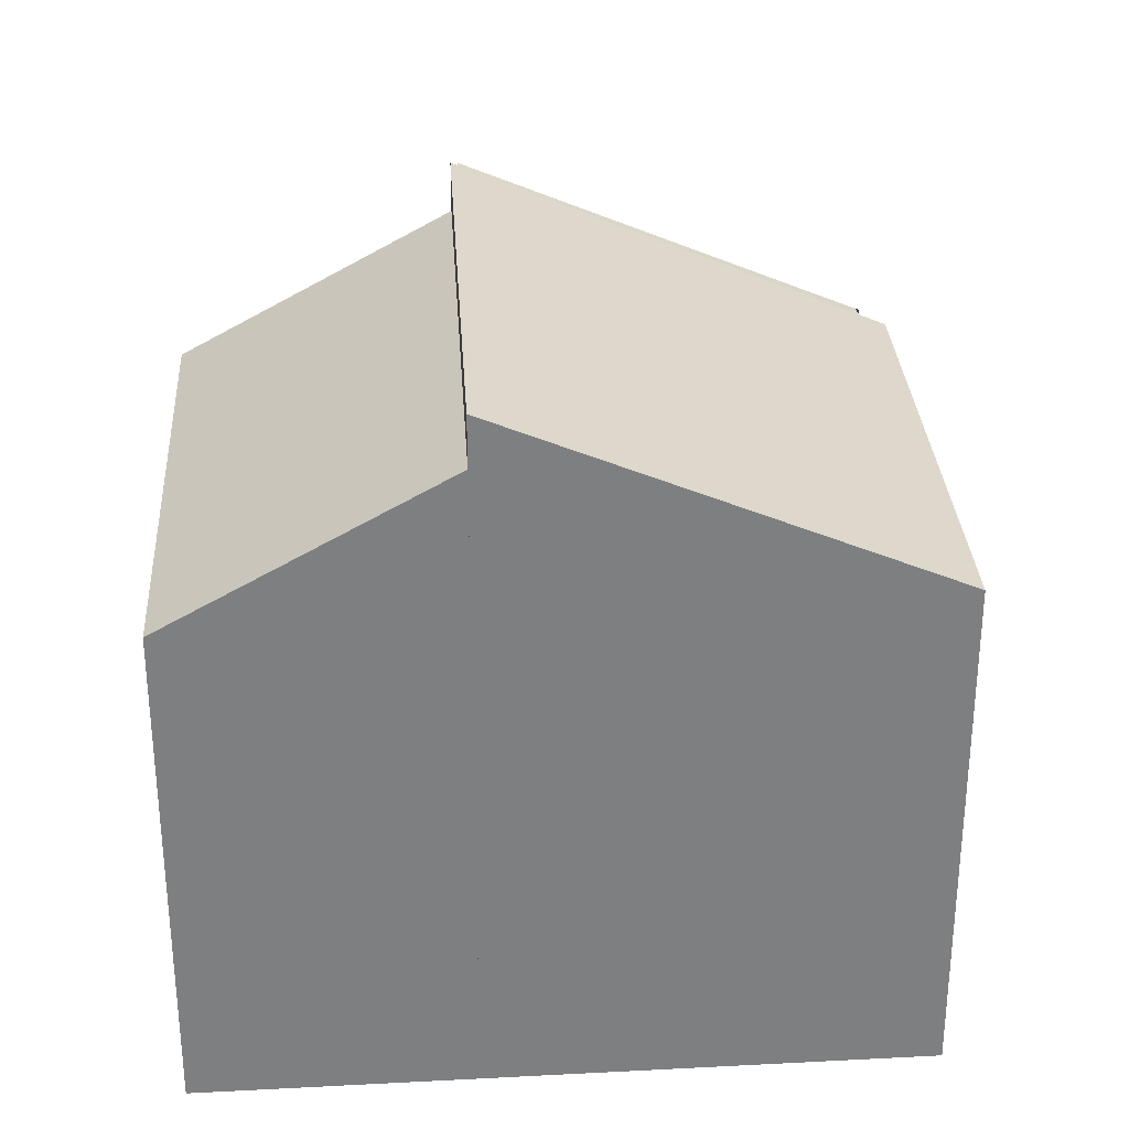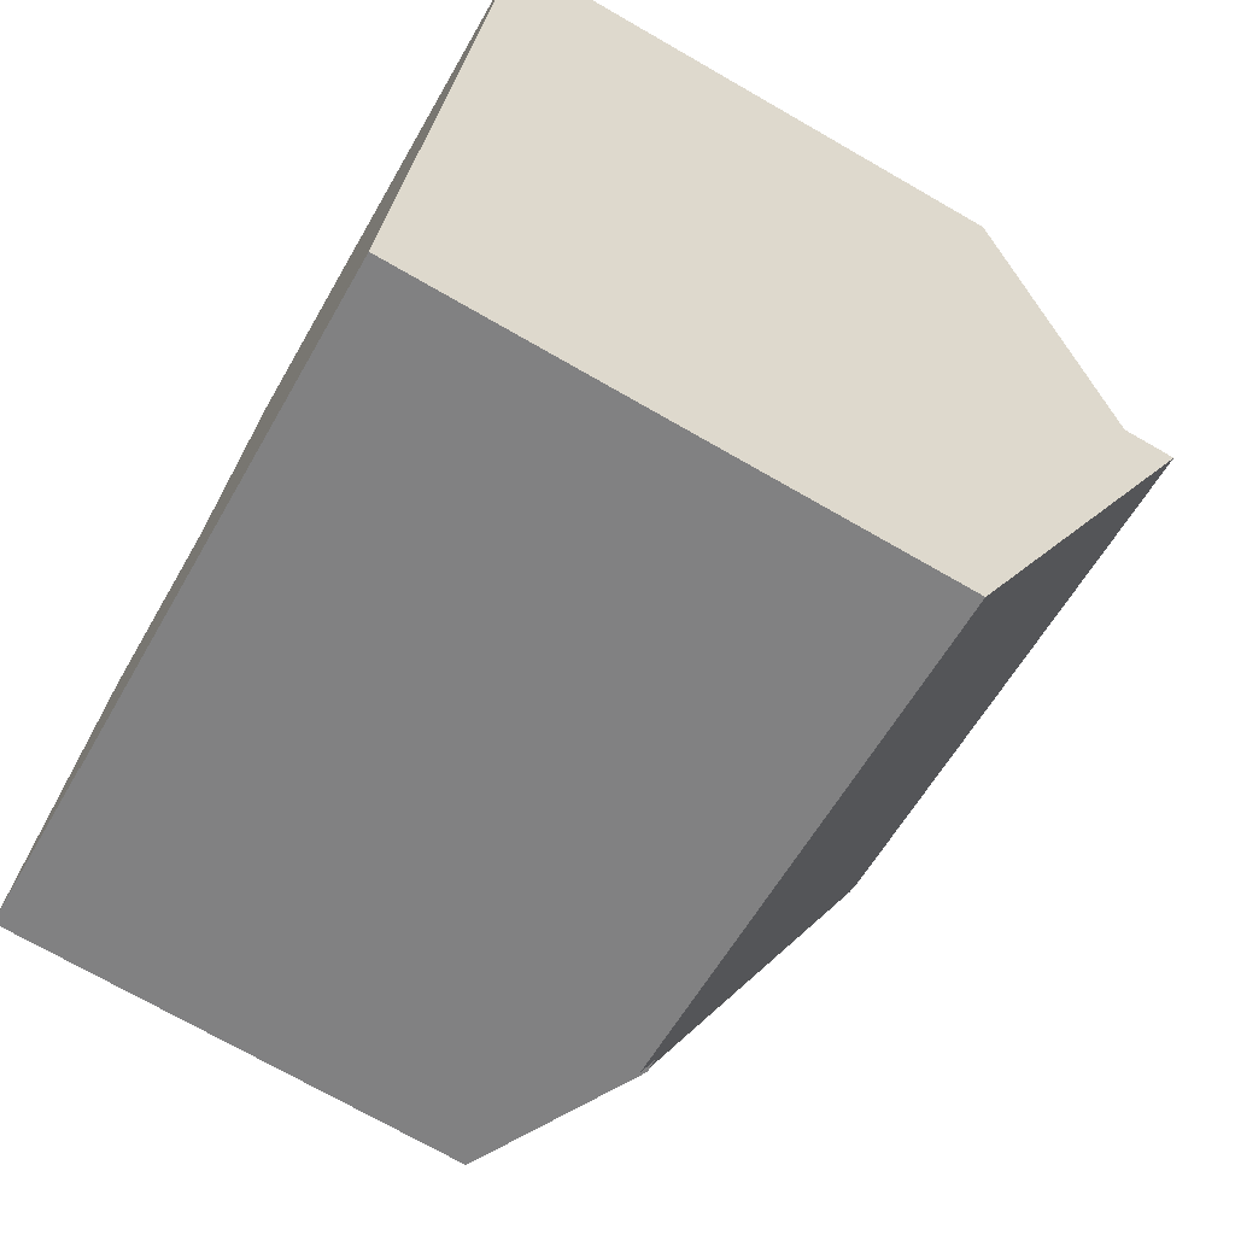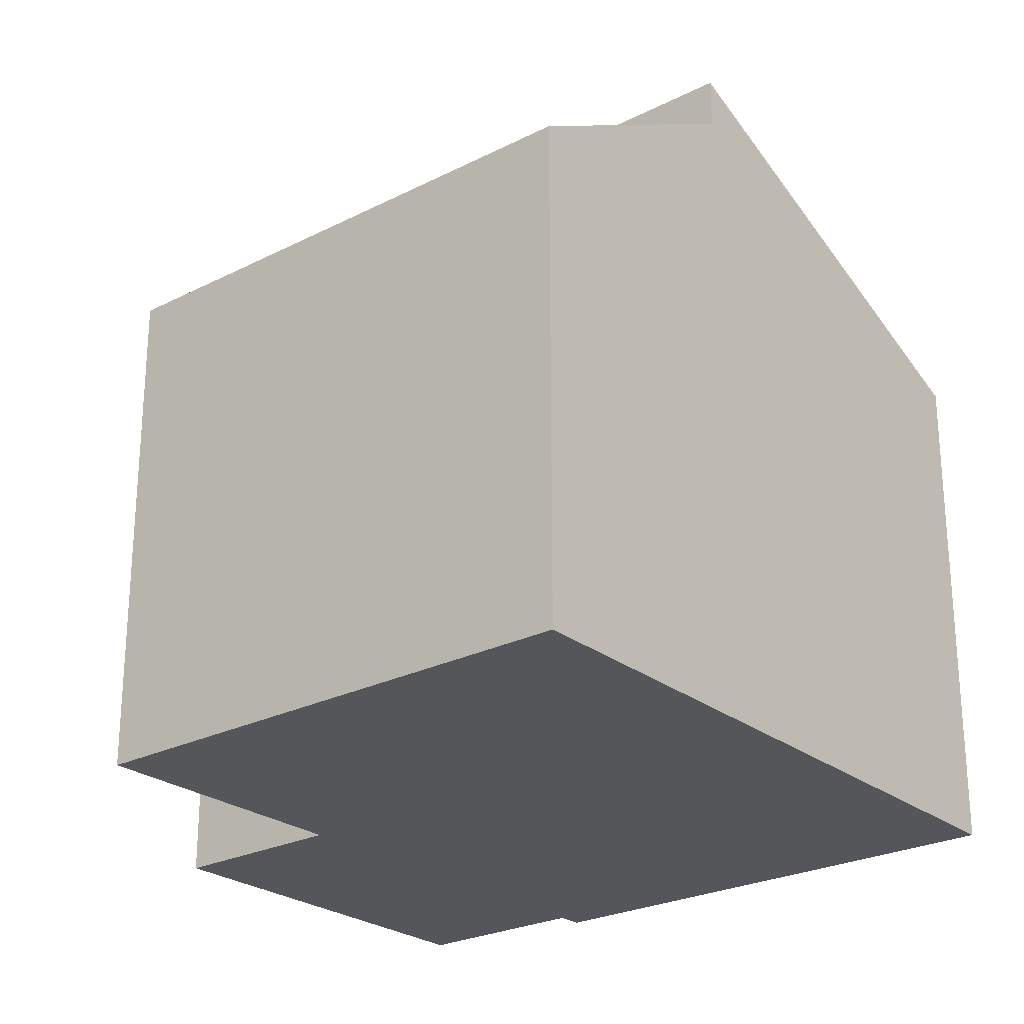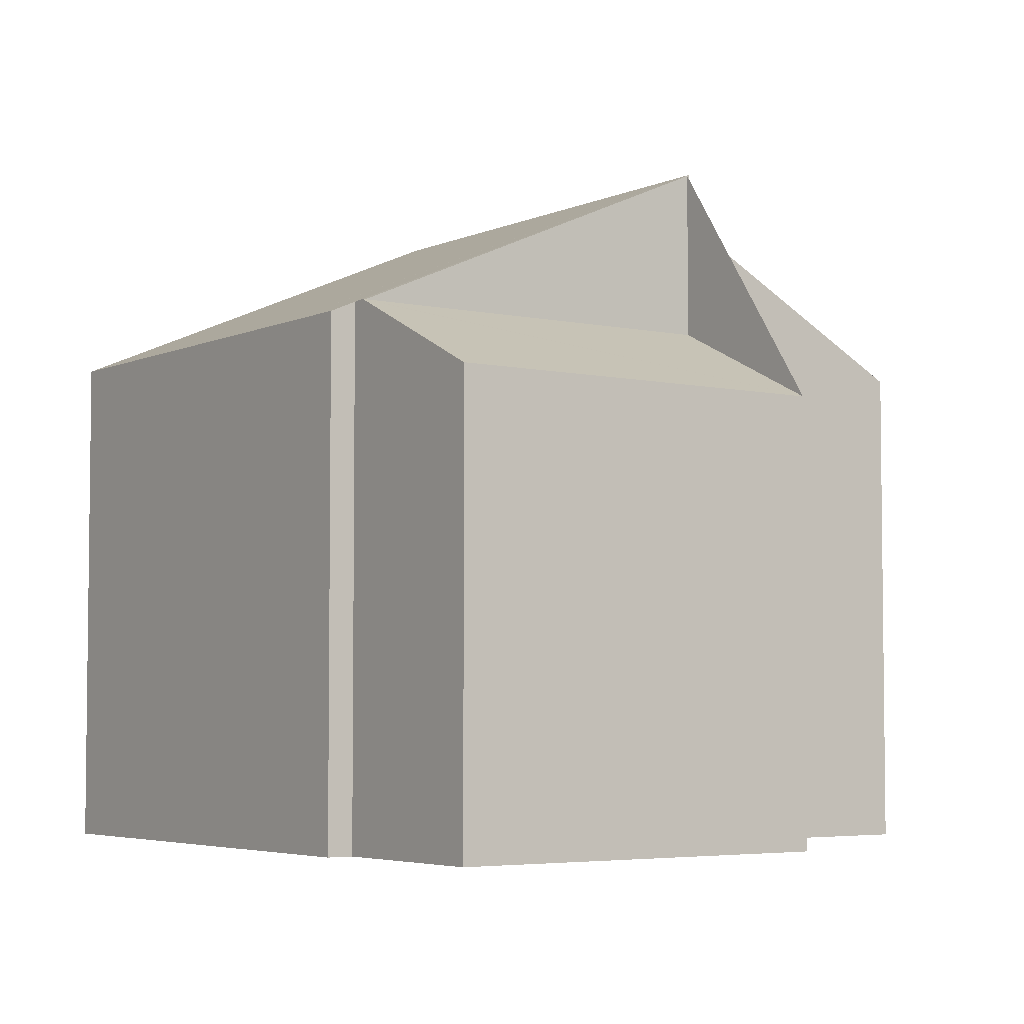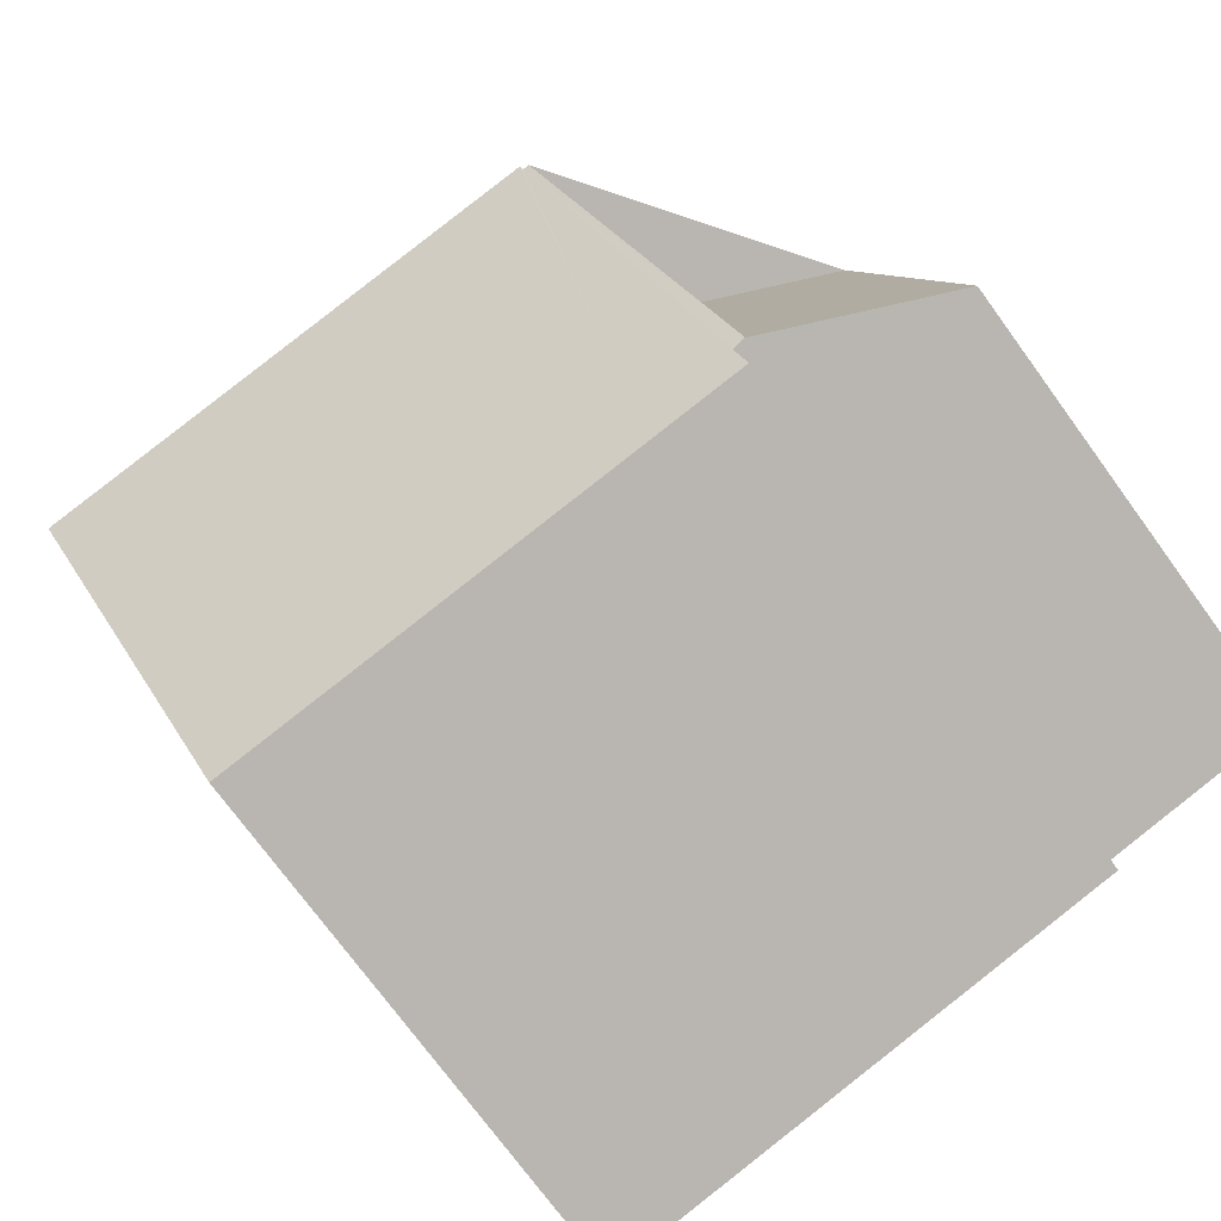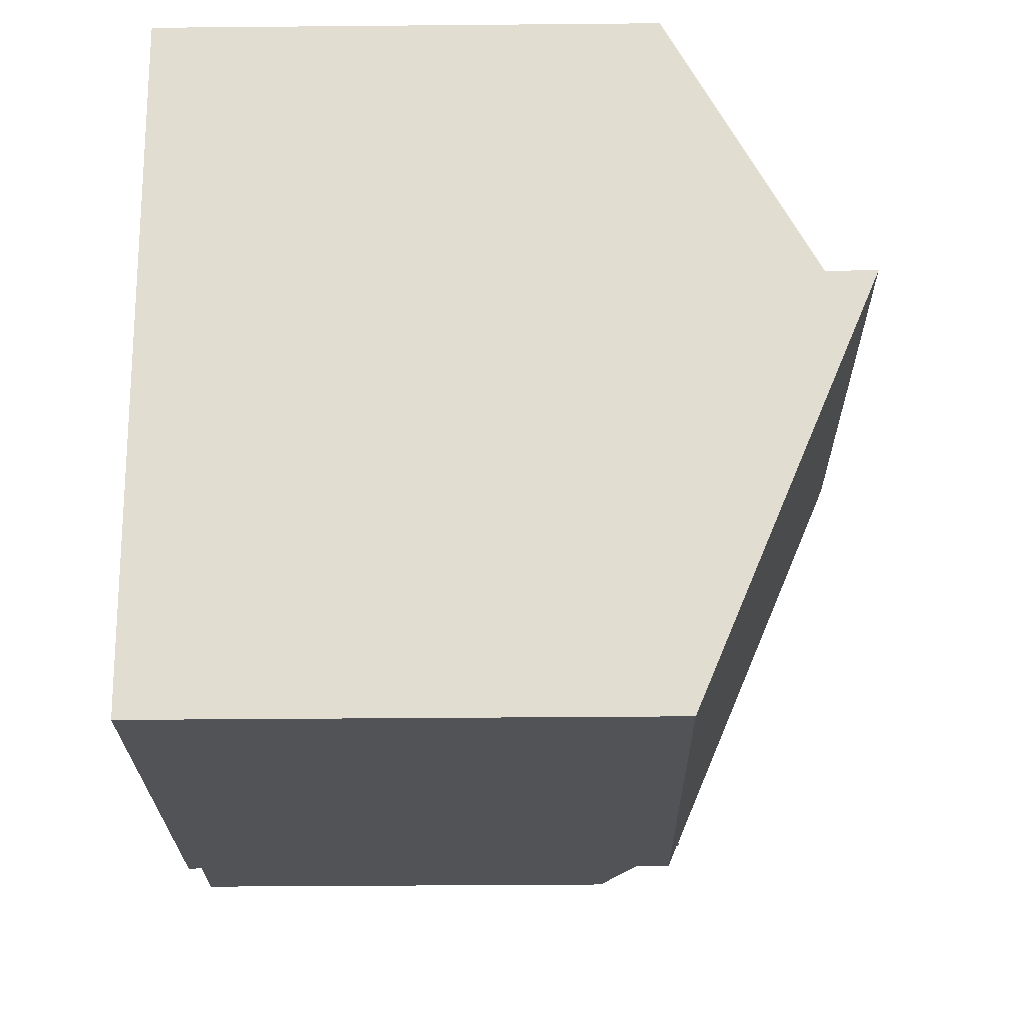
<metadata>
{"format":"obj","ext":"obj","renderer":"f3d","projection":"perspective","resolution":1024,"background":"white","views":[{"elev":30.7,"azim":99.6,"up":"+Y"},{"elev":-72.9,"azim":60.2,"up":"+Z"},{"elev":-25.3,"azim":52.5,"up":"+Y"},{"elev":-4.5,"azim":-112.1,"up":"+Y"},{"elev":-73.8,"azim":-143.9,"up":"+Z"},{"elev":-35.6,"azim":90.7,"up":"+Z"}]}
</metadata>
<code>
v  9.452 7.125 -2.577
v  3.765 9.691 4.957
v  10.9 9.691 3.296
v  3.73 7.125 -1.245
v  3.742 9.648 4.86
v  2.507 7.28 -0.584
v  2.424 7.125 -0.941
v  2.329 7.292 -0.497
v  1.265 6.161 5.437
v  2.318 7.292 -0.54
v  0 6.178 3.783e-16
v  3.657 7.31 4.88
v  3.657 9.648 4.88
v  3.742 -2.976e-16 4.86
v  3.657 -2.988e-16 4.88
v  1.265 -3.329e-16 5.437
v  3.765 -3.035e-16 4.957
v  10.9 -2.018e-16 3.296
v  2.507 3.576e-17 -0.584
v  2.424 5.762e-17 -0.941
v  0 0 0
v  9.452 1.578e-16 -2.577
v  3.73 7.623e-17 -1.245
v  2.318 3.307e-17 -0.54
v  10.9 8.99 3.296
v  4.625 6.931 8.651
v  11.81 6.931 6.977
v  3.765 8.99 4.957
v  4.625 -5.297e-16 8.651
v  11.81 -4.272e-16 6.977
g defaultobject
f 1 2 3
f 2 1 4
f 2 4 5
f 4 6 5
f 6 4 7
f 5 6 8
f 9 10 11
f 10 9 8
f 8 9 12
f 5 8 13
f 13 8 12
f 13 14 5
f 14 13 9
f 14 9 15
f 15 9 16
f 17 3 2
f 3 17 18
f 5 17 2
f 17 5 14
f 7 19 6
f 19 7 20
f 21 9 11
f 9 21 16
f 18 1 3
f 1 18 22
f 22 4 1
f 4 22 7
f 7 22 20
f 20 22 23
f 6 11 10
f 11 6 19
f 11 19 21
f 21 19 24
f 21 19 16
f 19 21 24
f 17 22 18
f 22 17 14
f 22 14 15
f 22 15 16
f 22 16 19
f 22 19 23
f 23 19 20
f 25 26 27
f 26 25 28
f 17 26 28
f 26 17 29
f 29 27 26
f 27 29 30
f 27 18 25
f 18 27 30
f 18 28 25
f 28 18 17
f 18 29 17
f 29 18 30

</code>
